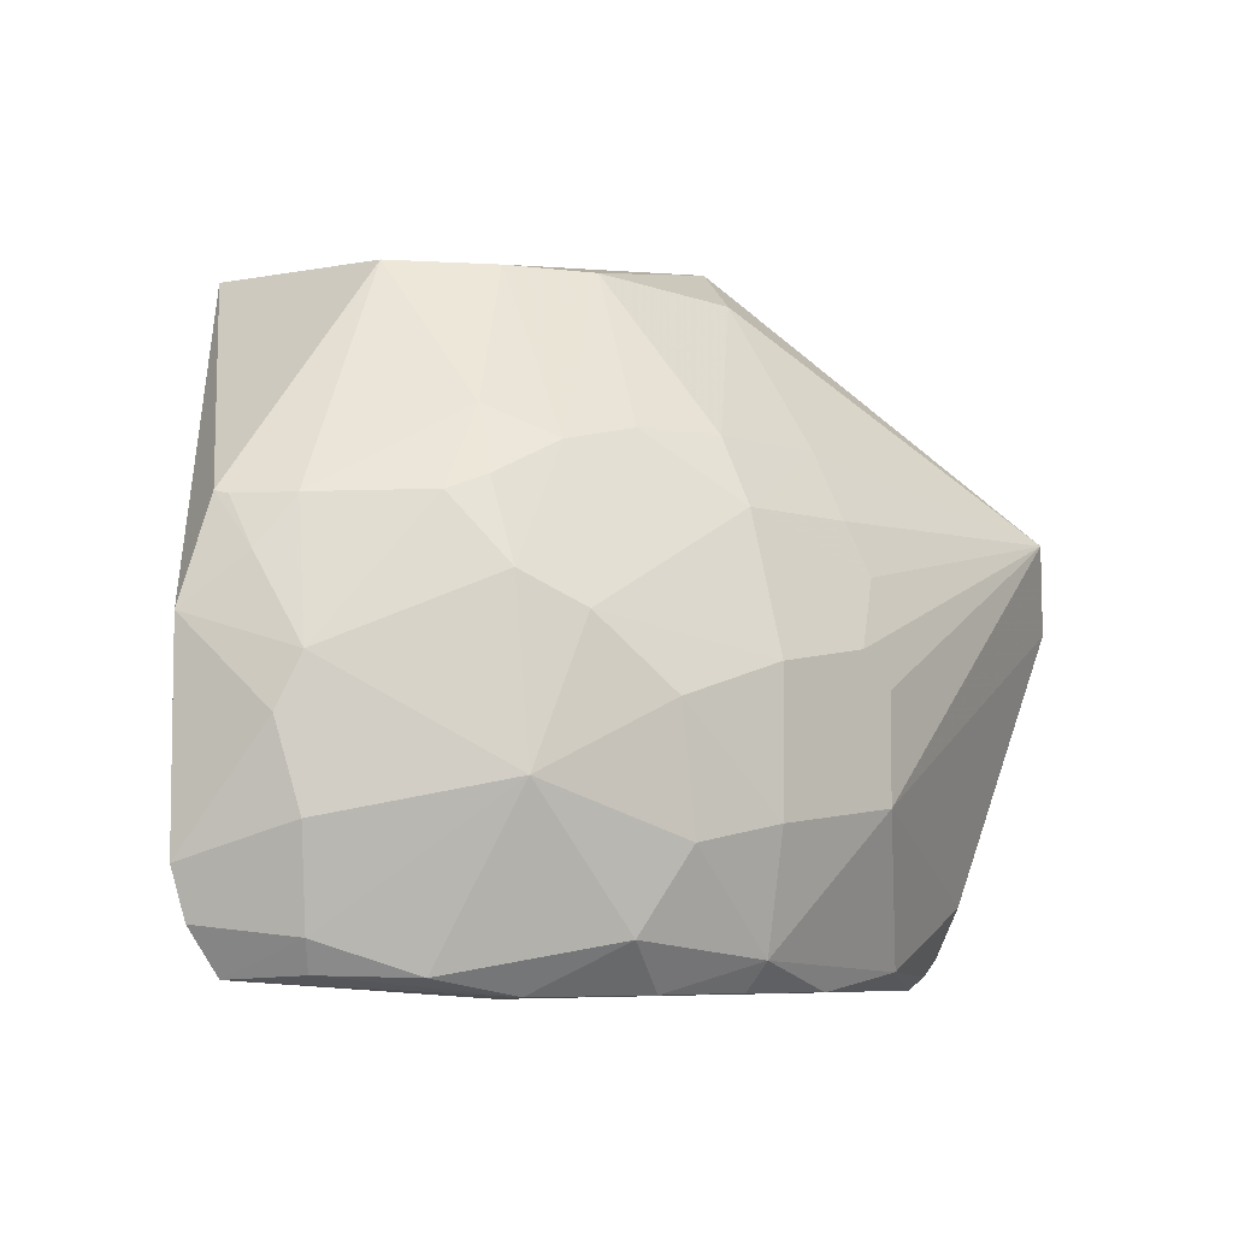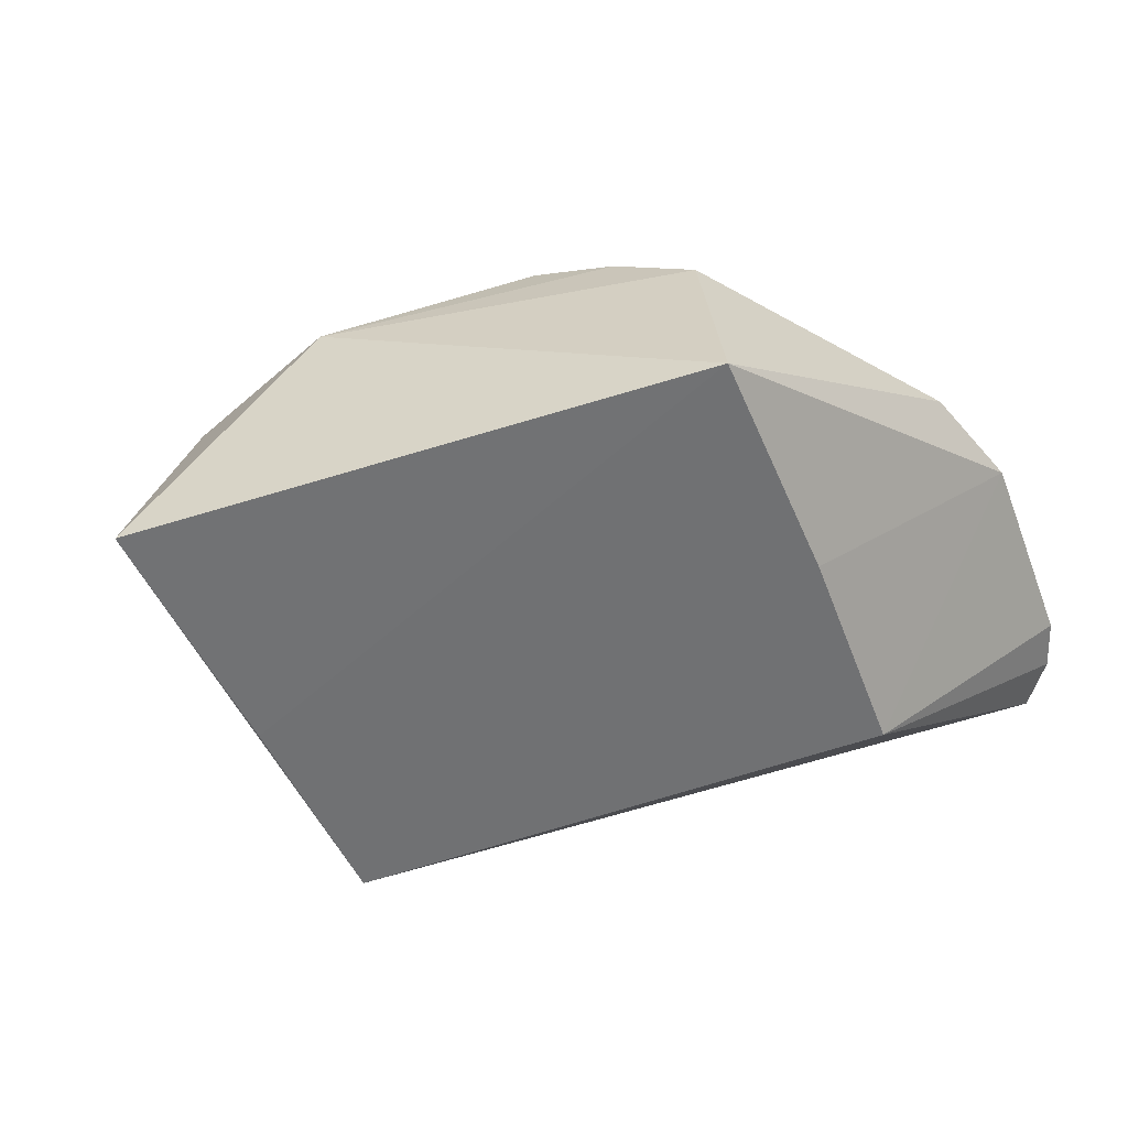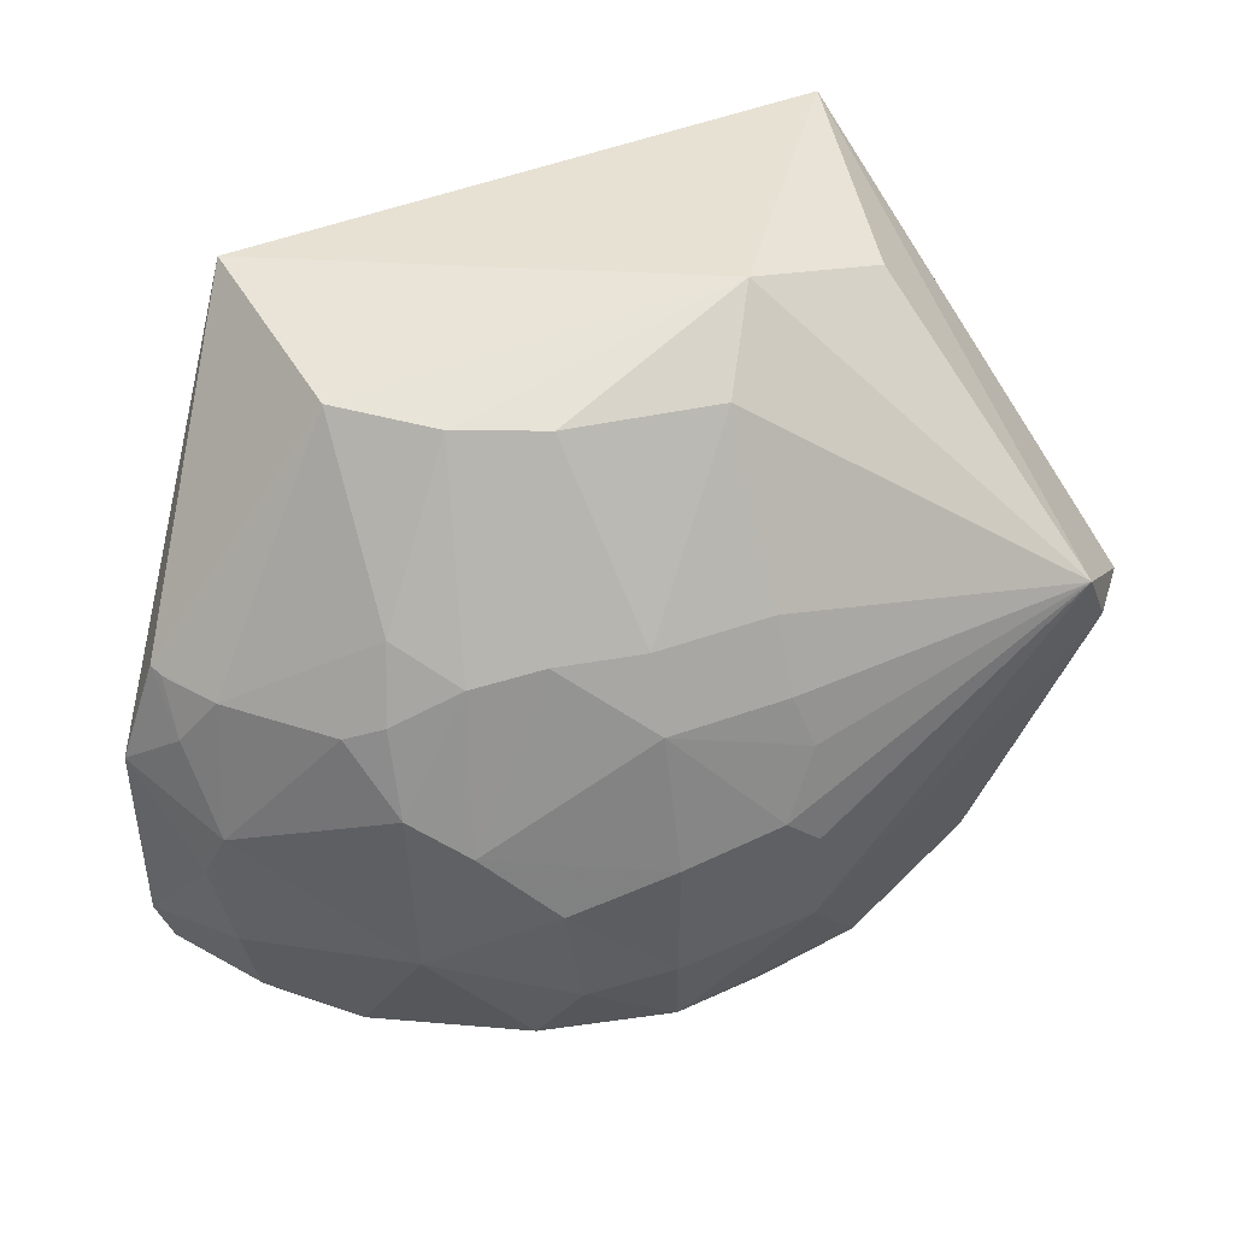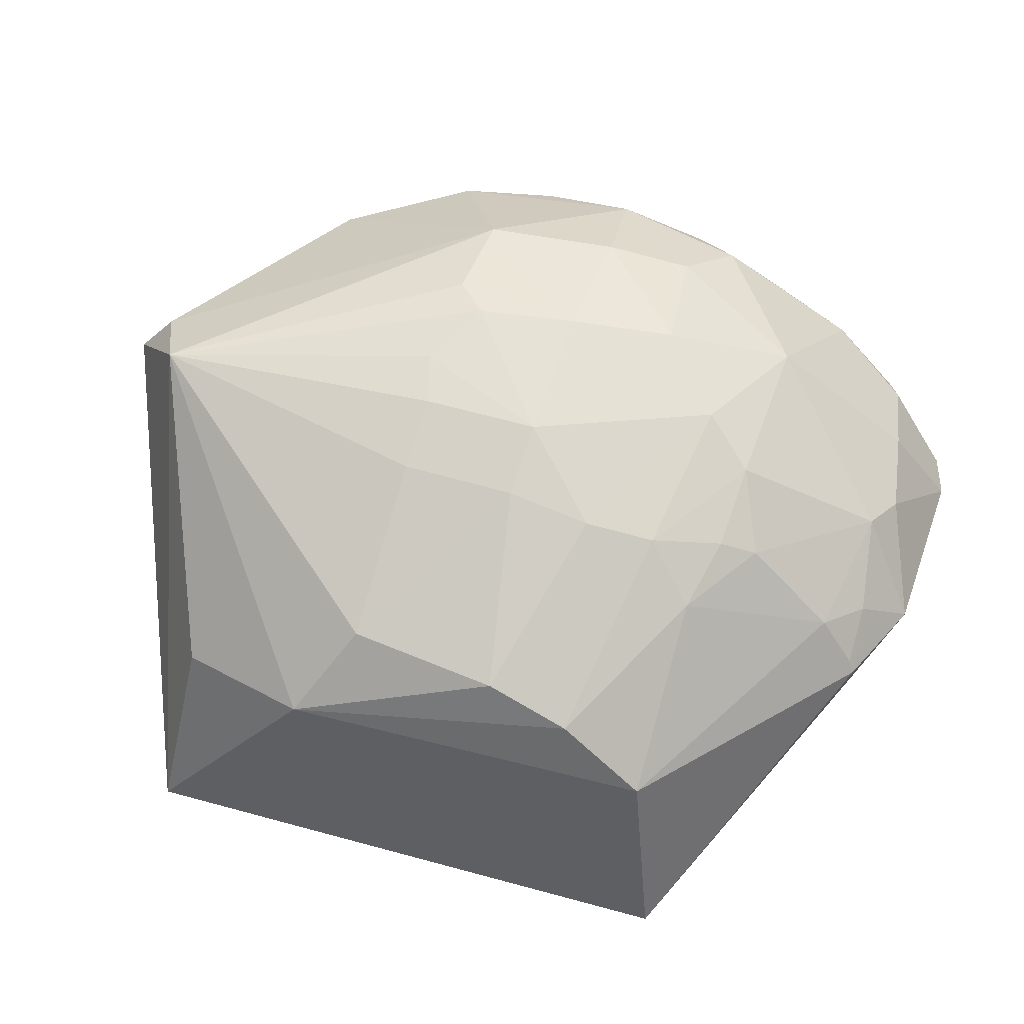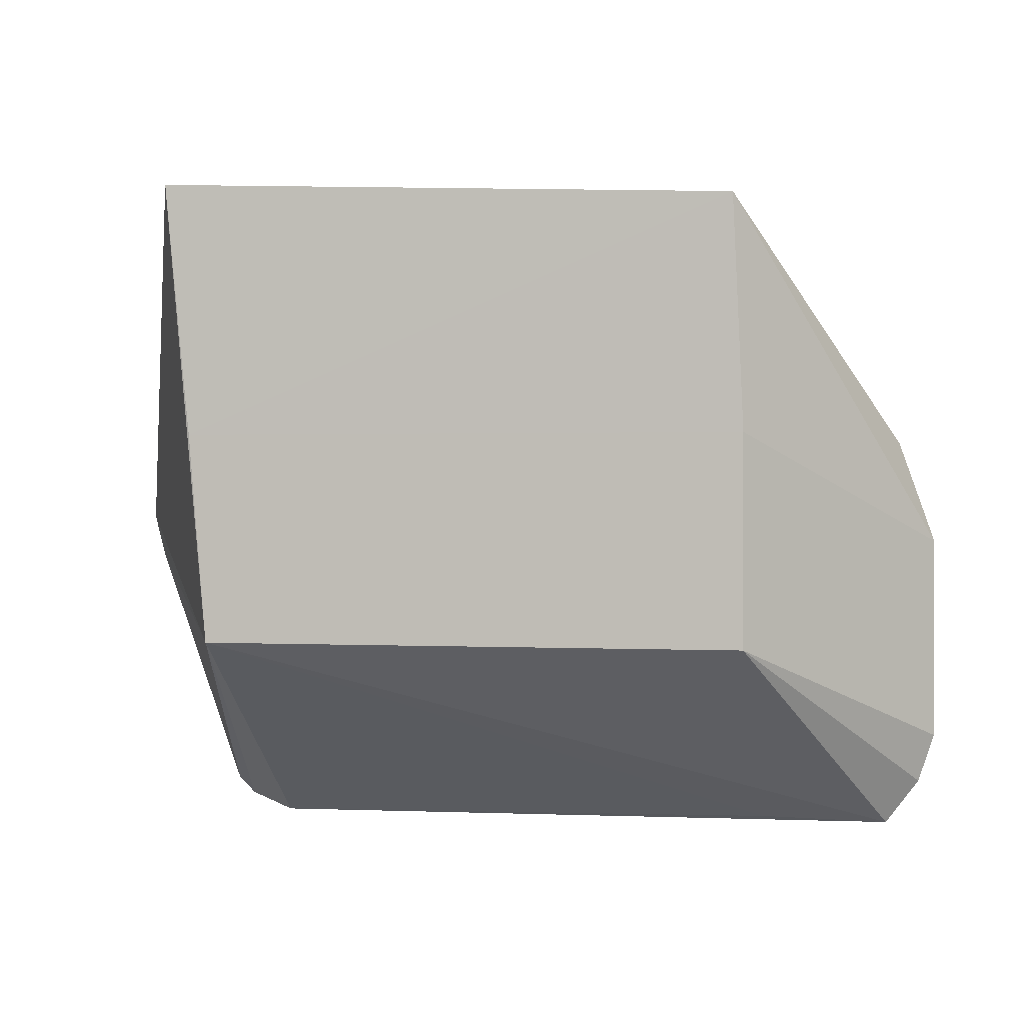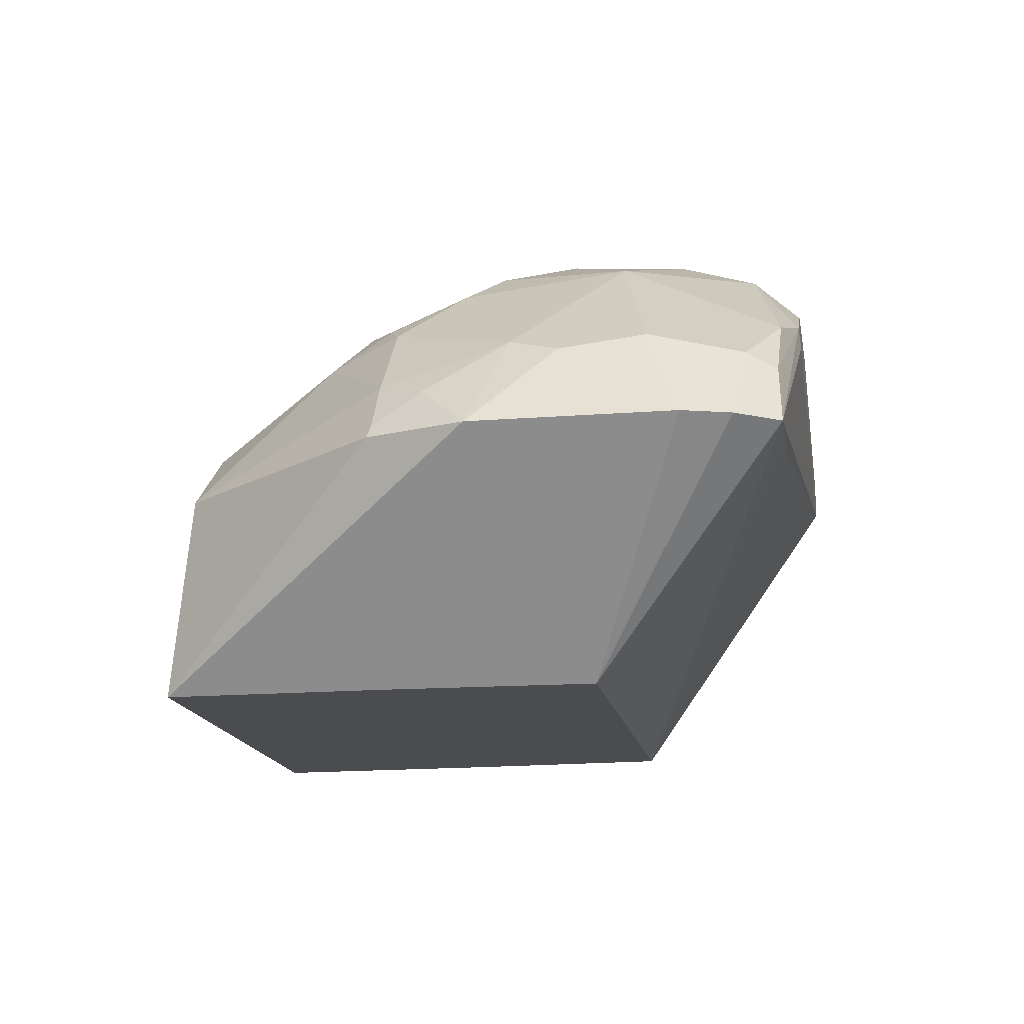
<metadata>
{"format":"obj","ext":"obj","renderer":"f3d","projection":"perspective","resolution":1024,"background":"white","views":[{"elev":-6.8,"azim":136.7,"up":"+Z"},{"elev":-55.1,"azim":20.7,"up":"+Y"},{"elev":44.0,"azim":156.9,"up":"+Z"},{"elev":46.5,"azim":19.6,"up":"+Y"},{"elev":0.6,"azim":11.5,"up":"+Z"},{"elev":-14.9,"azim":99.4,"up":"+Y"}]}
</metadata>
<code>
v 0.0381 0.03849 0.1045
v 0.07231 0.03982 0.05171
v 0.006353 0.086 0.04627
v -0.04902 0.05992 0.001313
v -0.04412 0.004372 0.03539
v 0.047 0.06109 0.004345
v 0.04108 0.06604 0.0701
v 0.04188 0.004466 0.1067
v -0.06105 0.07745 0.06937
v 0.003719 0.08025 0.006408
v 0.06432 0.03998 0.004046
v 0.06014 0.04995 0.06742
v 0.04148 0.07463 0.03007
v 0.06653 0.03981 0.06812
v -0.07506 0.06368 0.05525
v 0.006201 0.07441 0.07848
v -0.05104 0.004657 0.1102
v 0.01747 0.07324 0.0019
v -0.01535 0.086 0.02719
v -0.04485 0.05331 0.001277
v 0.04356 0.004372 0.03539
v 0.0385 0.06057 0.08074
v 0.03345 0.07732 0.05183
v 0.01983 0.08282 0.02177
v 0.06305 0.05546 0.02452
v 0.06548 0.04722 0.0596
v -0.05022 0.06885 0.01381
v -0.05659 0.05911 0.006045
v -0.01262 0.08016 0.06784
v -0.02142 0.04376 0.1115
v -0.04695 0.004372 0.06933
v -0.01268 0.07566 0.001826
v 0.03441 0.06538 0.001777
v -0.009806 0.08601 0.04898
v 0.04352 0.04118 0.004293
v 0.0723 0.03991 0.01899
v 0.04356 0.004372 0.06933
v 0.04671 0.06331 0.06772
v 0.01167 0.05522 0.1041
v 0.01966 0.07152 0.07823
v 0.02266 0.08307 0.04074
v 0.006361 0.08578 0.02454
v 0.02532 0.07716 0.00922
v 0.0601 0.05264 0.009475
v 0.06557 0.04187 0.06755
v 0.06299 0.0554 0.04616
v -0.06771 0.07243 0.05634
v -0.07273 0.06243 0.04793
v -0.05369 0.05906 0.003291
v 0.006525 0.08017 0.06778
v -0.01257 0.07445 0.07852
v -0.0449 0.03925 0.1037
v 0.003829 0.07627 0.00203
v -0.02881 0.07468 0.004456
v 0.05791 0.05041 0.004684
v 0.0353 0.06137 0.001473
v -0.01532 0.08604 0.04358
v -0.01526 0.08281 0.05975
v 0.06972 0.03993 0.01121
v 0.06588 0.05287 0.03801
v 0.04145 0.07149 0.05707
v 0.02492 0.04943 0.1041
v -0.01272 0.05745 0.1027
v 0.03052 0.06874 0.0757
f 14 8 2
f 14 1 8
f 14 12 1
f 17 9 15
f 17 15 5
f 21 5 11
f 22 1 12
f 26 14 2
f 30 17 8
f 30 8 1
f 31 17 5
f 31 8 17
f 31 5 21
f 35 20 11
f 35 11 5
f 35 5 20
f 36 2 21
f 37 21 2
f 37 2 8
f 37 31 21
f 37 8 31
f 38 22 12
f 38 7 22
f 40 16 39
f 41 23 13
f 41 13 24
f 41 3 23
f 42 19 3
f 42 41 24
f 42 3 41
f 42 24 10
f 42 10 19
f 43 18 10
f 43 10 24
f 43 33 18
f 43 6 33
f 43 24 13
f 43 13 6
f 44 6 13
f 44 13 25
f 45 26 12
f 45 12 14
f 45 14 26
f 46 26 2
f 46 25 13
f 46 38 12
f 46 12 26
f 47 15 9
f 47 9 19
f 47 19 27
f 47 28 15
f 47 27 28
f 48 28 5
f 48 5 15
f 48 15 28
f 49 20 5
f 49 5 28
f 49 4 20
f 49 28 27
f 50 3 34
f 50 16 40
f 50 40 23
f 50 23 3
f 51 29 9
f 51 50 29
f 51 16 50
f 52 30 9
f 52 9 17
f 52 17 30
f 53 32 10
f 53 10 18
f 53 18 32
f 54 32 4
f 54 27 19
f 54 19 10
f 54 10 32
f 54 49 27
f 54 4 49
f 55 33 6
f 55 11 33
f 55 44 11
f 55 6 44
f 56 33 11
f 56 11 20
f 56 20 4
f 56 4 32
f 56 32 18
f 56 18 33
f 57 19 9
f 57 9 34
f 57 34 3
f 57 3 19
f 58 34 9
f 58 9 29
f 58 50 34
f 58 29 50
f 59 36 21
f 59 21 11
f 59 11 44
f 59 44 25
f 59 25 36
f 60 36 25
f 60 2 36
f 60 46 2
f 60 25 46
f 61 7 38
f 61 38 46
f 61 46 13
f 61 13 23
f 62 1 22
f 62 39 30
f 62 30 1
f 63 9 30
f 63 30 39
f 63 51 9
f 63 39 16
f 63 16 51
f 64 22 7
f 64 23 40
f 64 61 23
f 64 7 61
f 64 62 22
f 64 40 39
f 64 39 62

</code>
